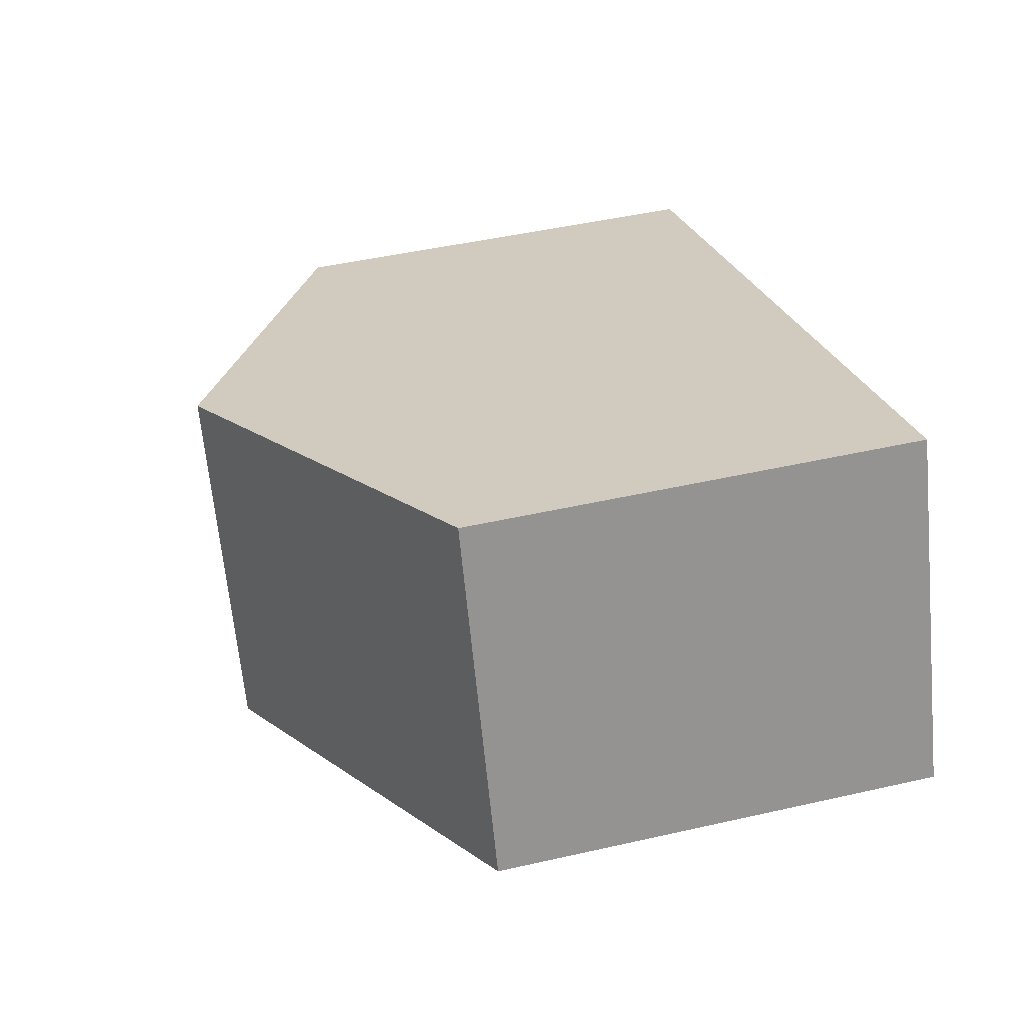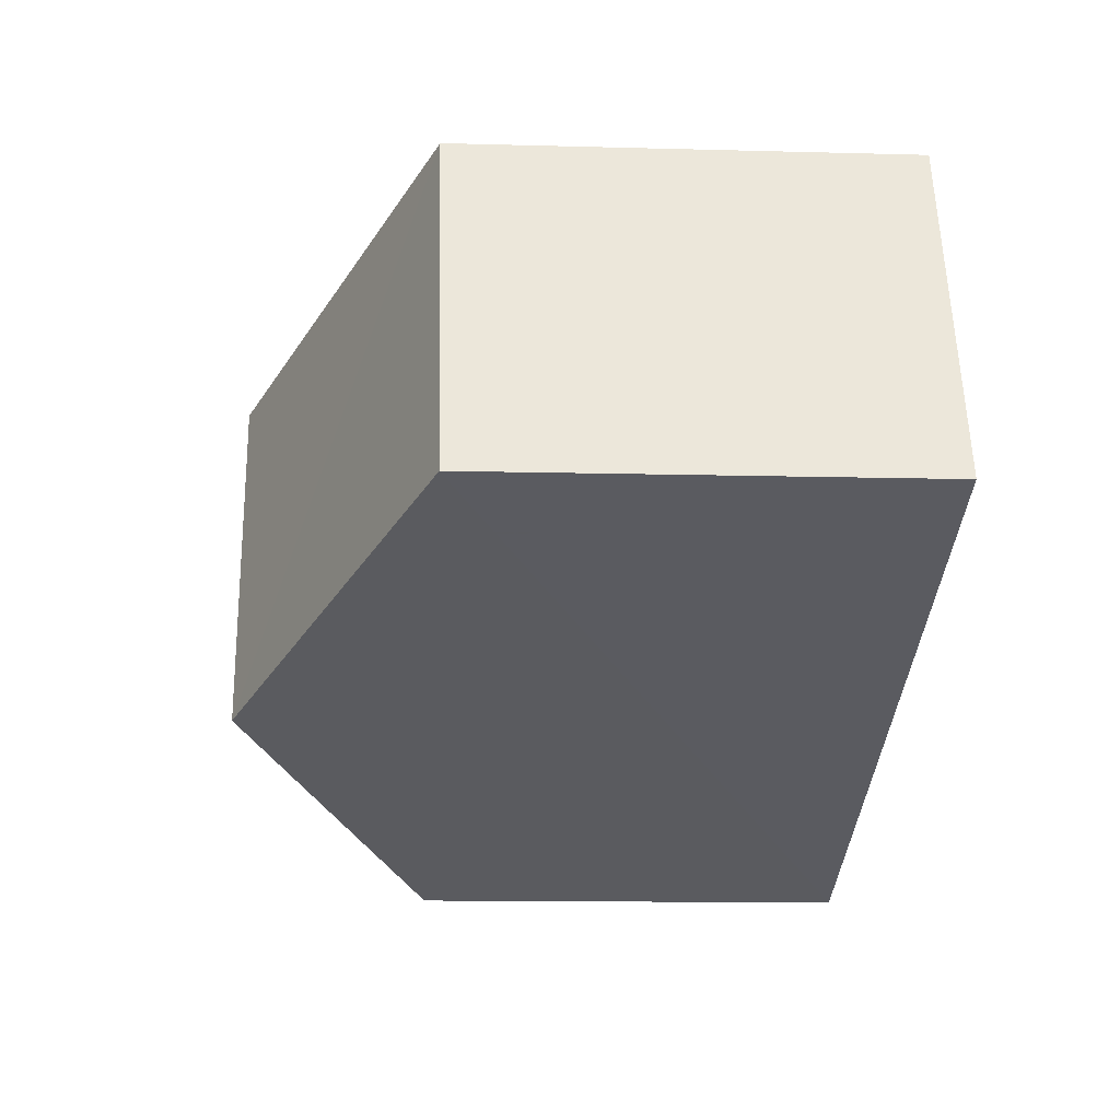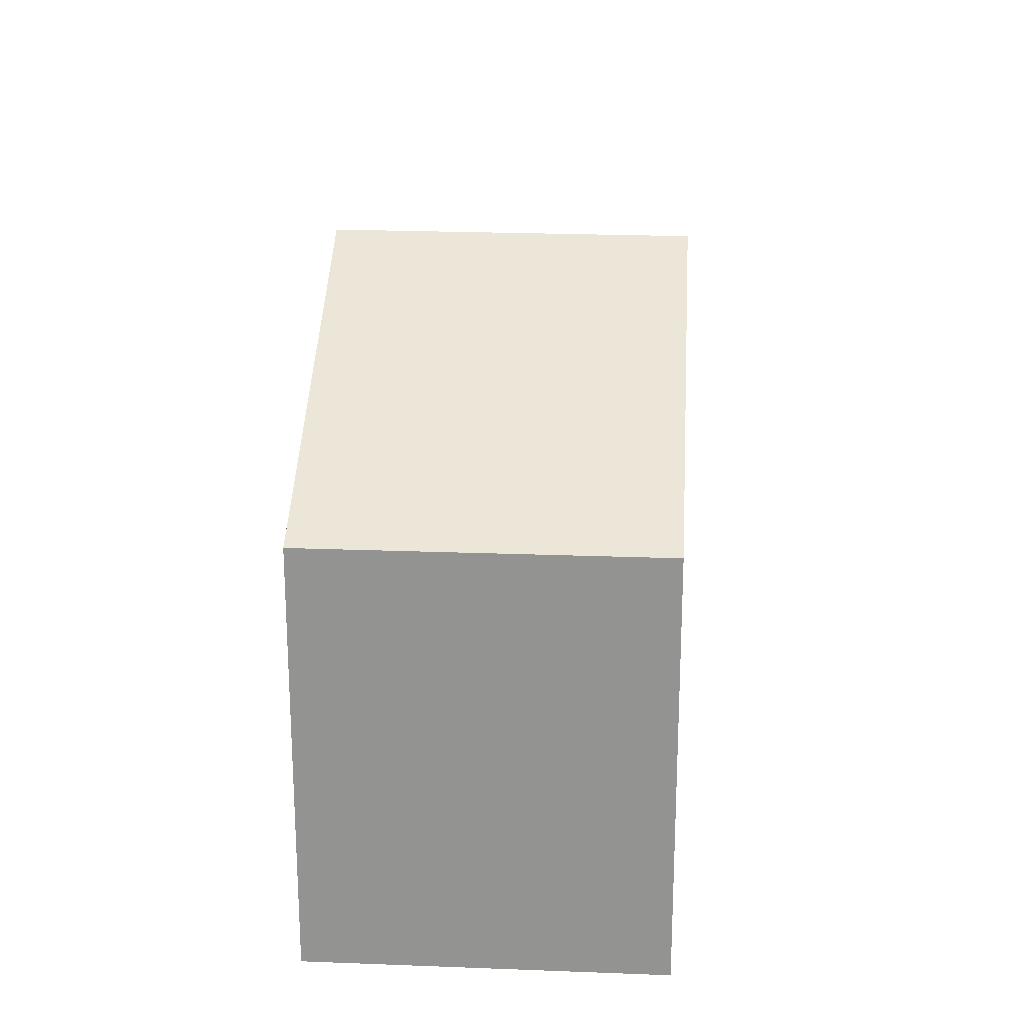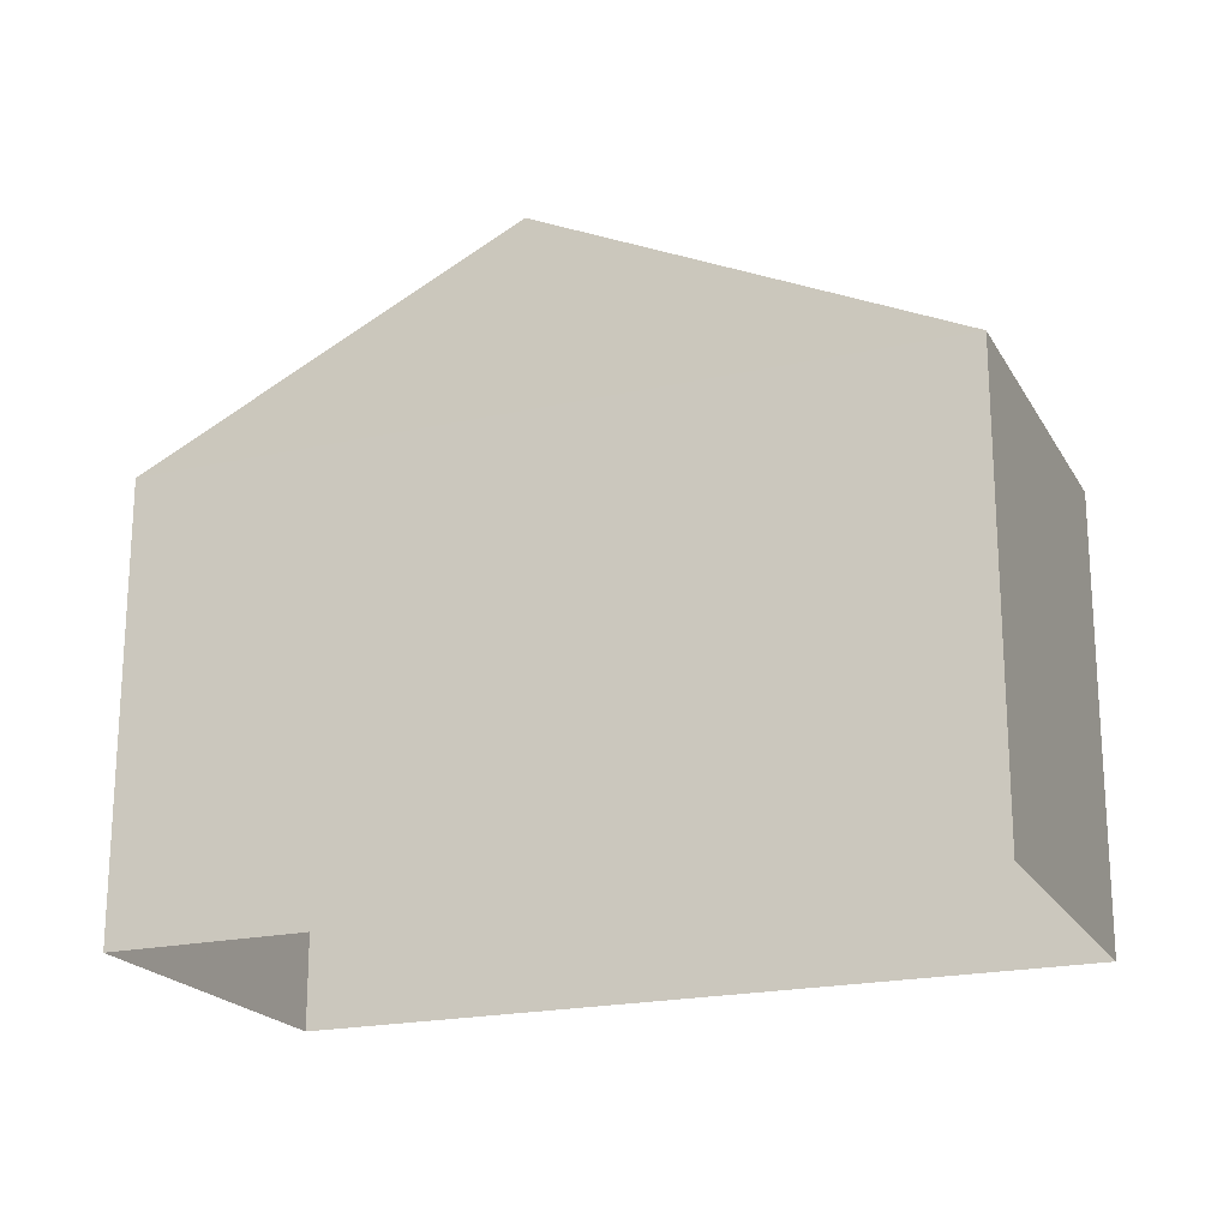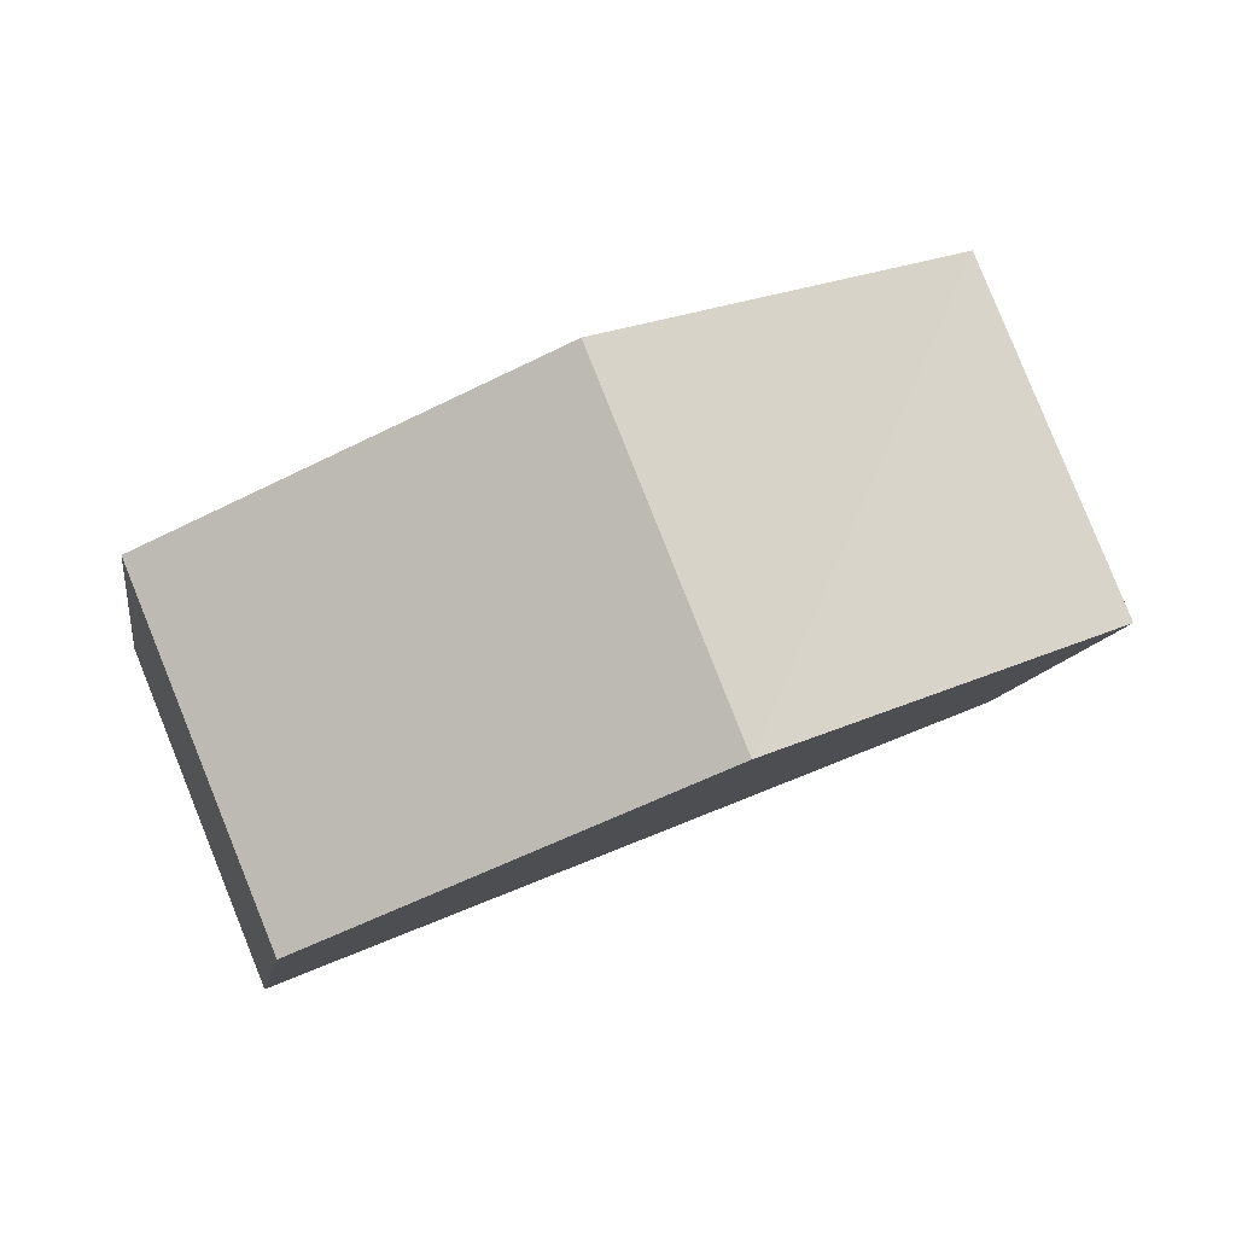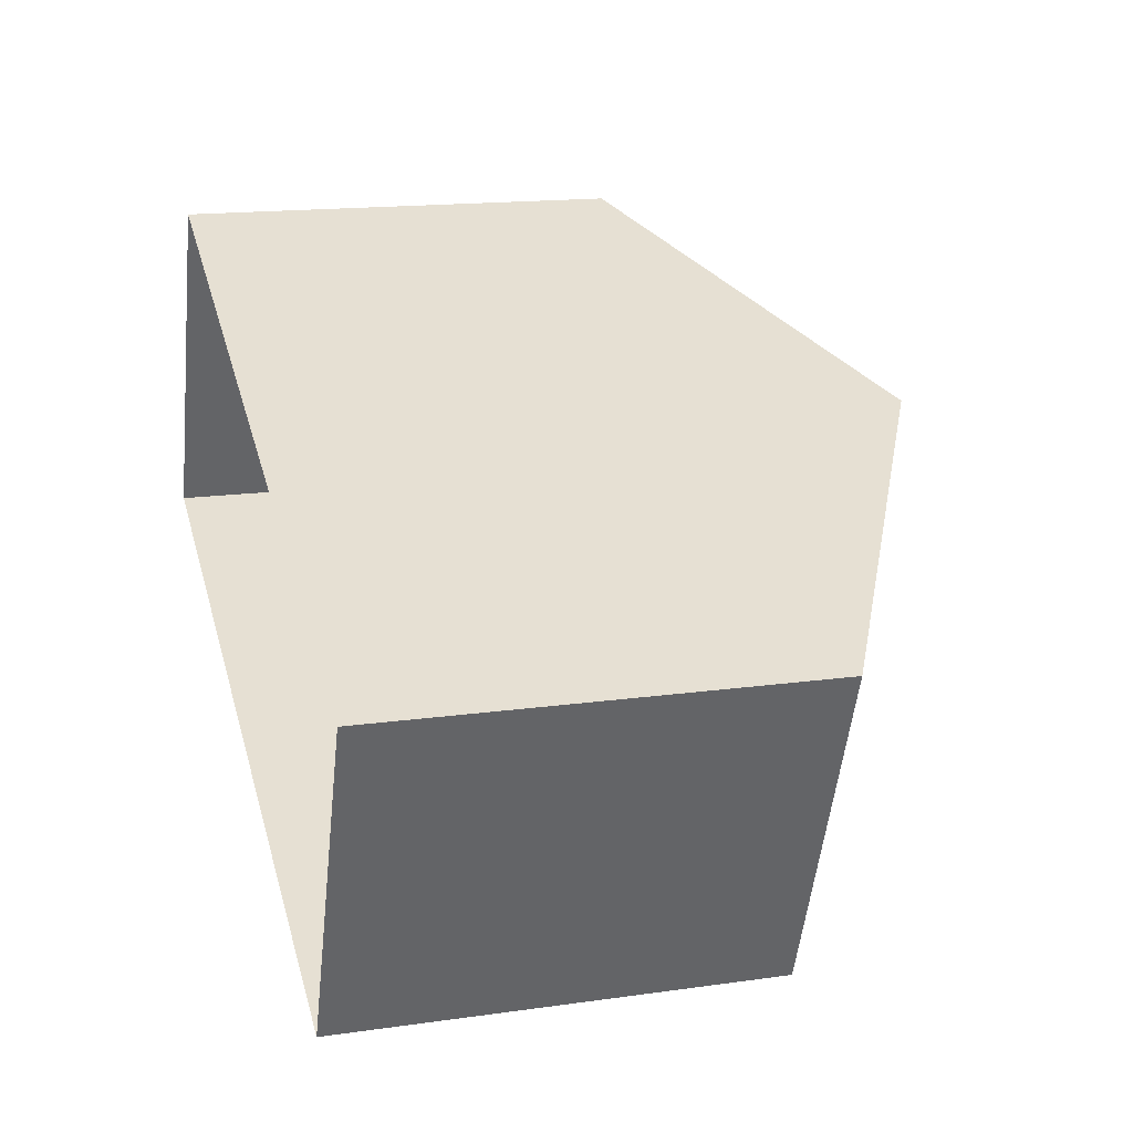
<metadata>
{"format":"obj","ext":"obj","renderer":"f3d","projection":"perspective","resolution":1024,"background":"white","views":[{"elev":46.4,"azim":75.4,"up":"+Y"},{"elev":-11.5,"azim":86.2,"up":"+Y"},{"elev":22.8,"azim":-64.0,"up":"+Z"},{"elev":-20.4,"azim":44.4,"up":"+Z"},{"elev":-10.9,"azim":-8.6,"up":"+Y"},{"elev":16.1,"azim":-106.4,"up":"+Y"}]}
</metadata>
<code>
v -8.863e+04 -9.998e+04 3.289
v -8.862e+04 -9.998e+04 3.289
v -8.863e+04 -9.999e+04 3.29
v -8.864e+04 -9.998e+04 3.289
v -8.863e+04 -9.998e+04 11.87
v -8.863e+04 -9.998e+04 11.87
v -8.863e+04 -9.999e+04 9.312
v -8.863e+04 -9.998e+04 9.311
v -8.862e+04 -9.998e+04 9.312
v -8.864e+04 -9.998e+04 9.312
f 1 2 3
f 4 1 3
f 5 6 7
f 8 5 9
f 6 5 8
f 7 6 10
f 10 1 4
f 10 8 1
f 9 2 1
f 8 9 1
f 9 3 2
f 9 7 3
f 5 7 9
f 6 8 10
f 10 4 3
f 7 10 3

</code>
